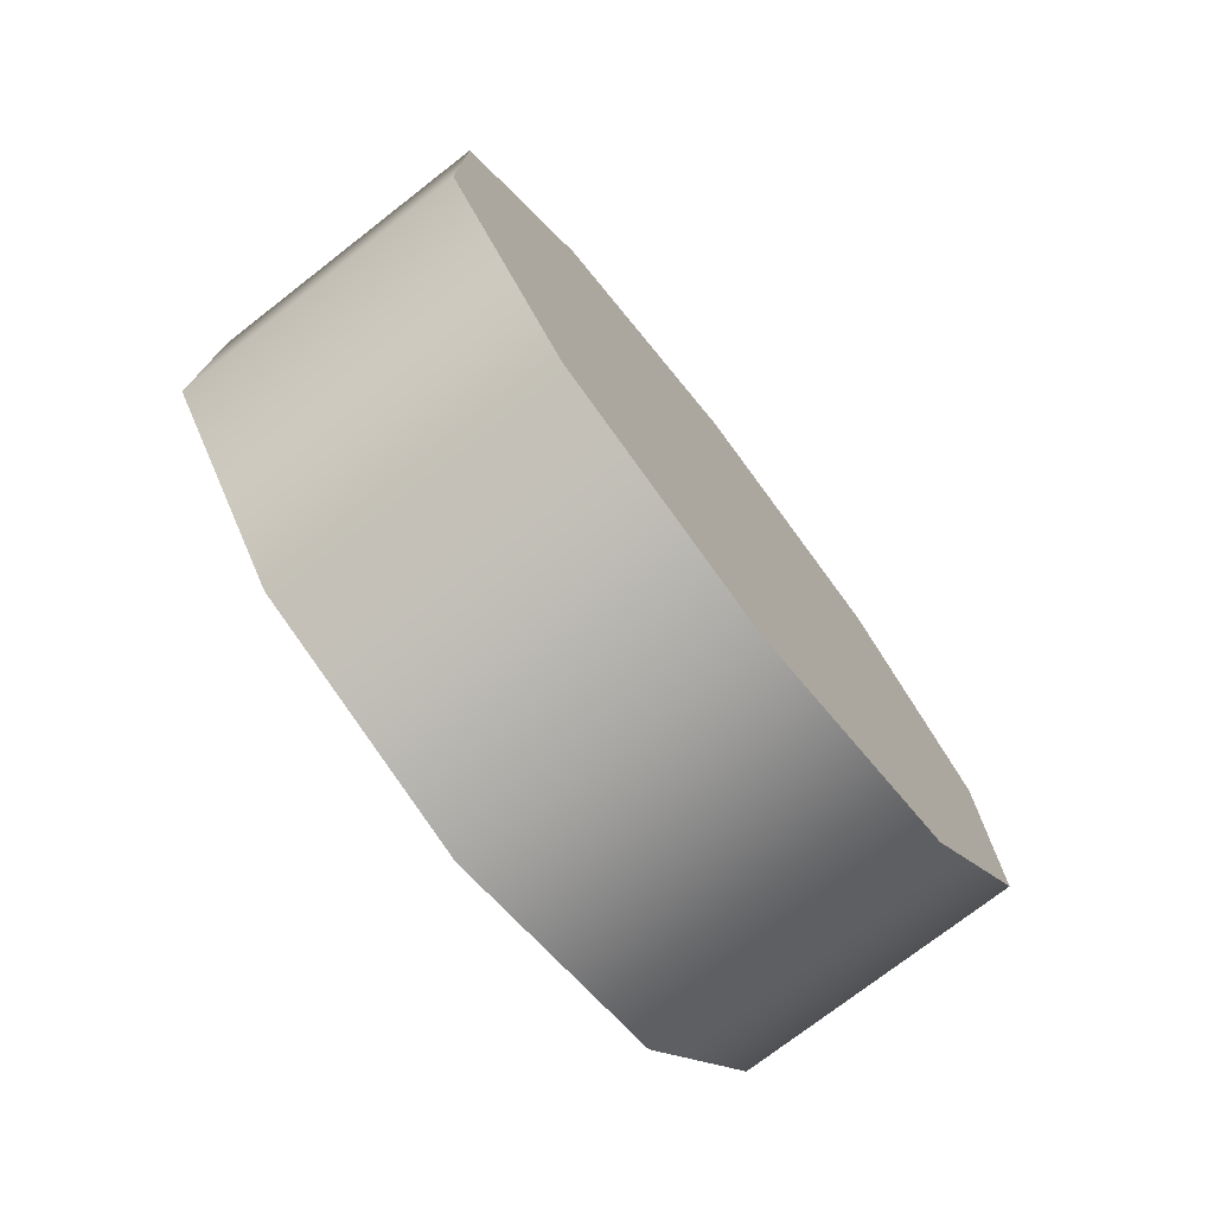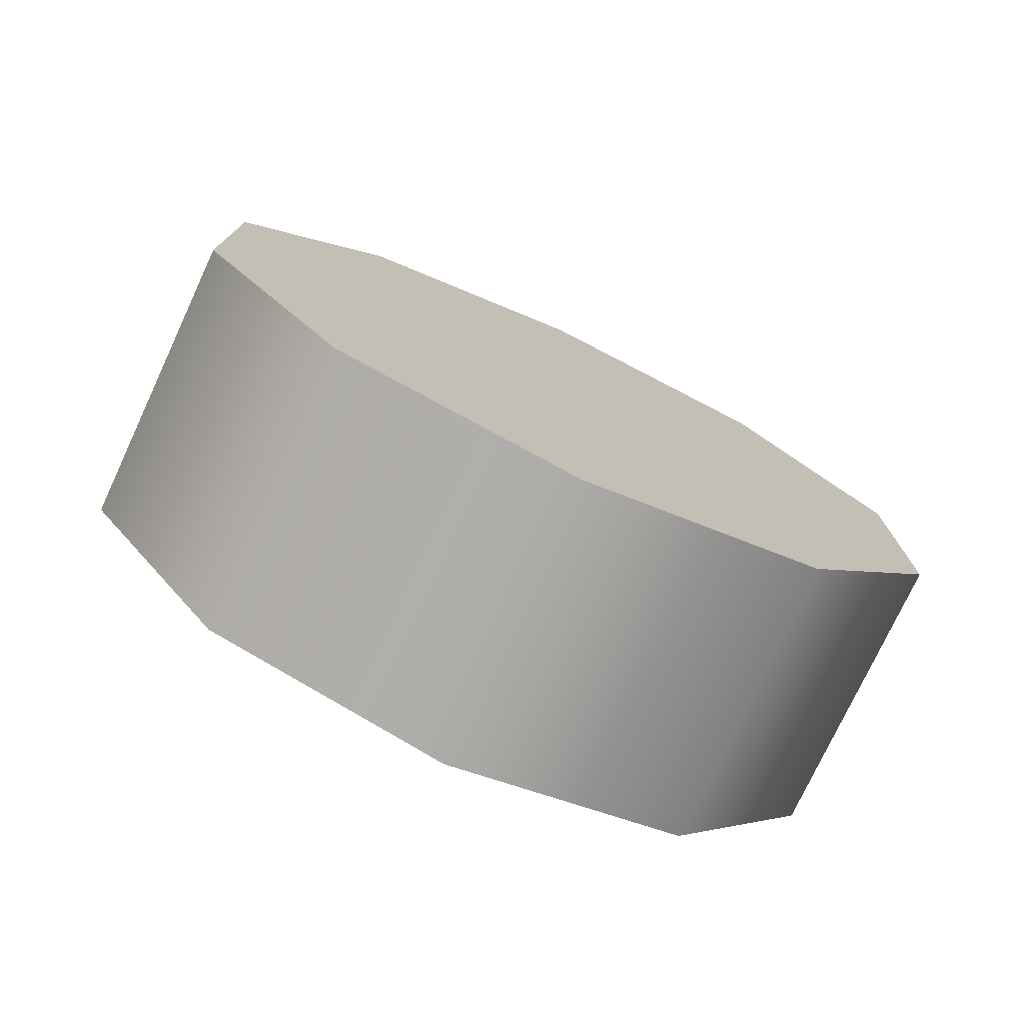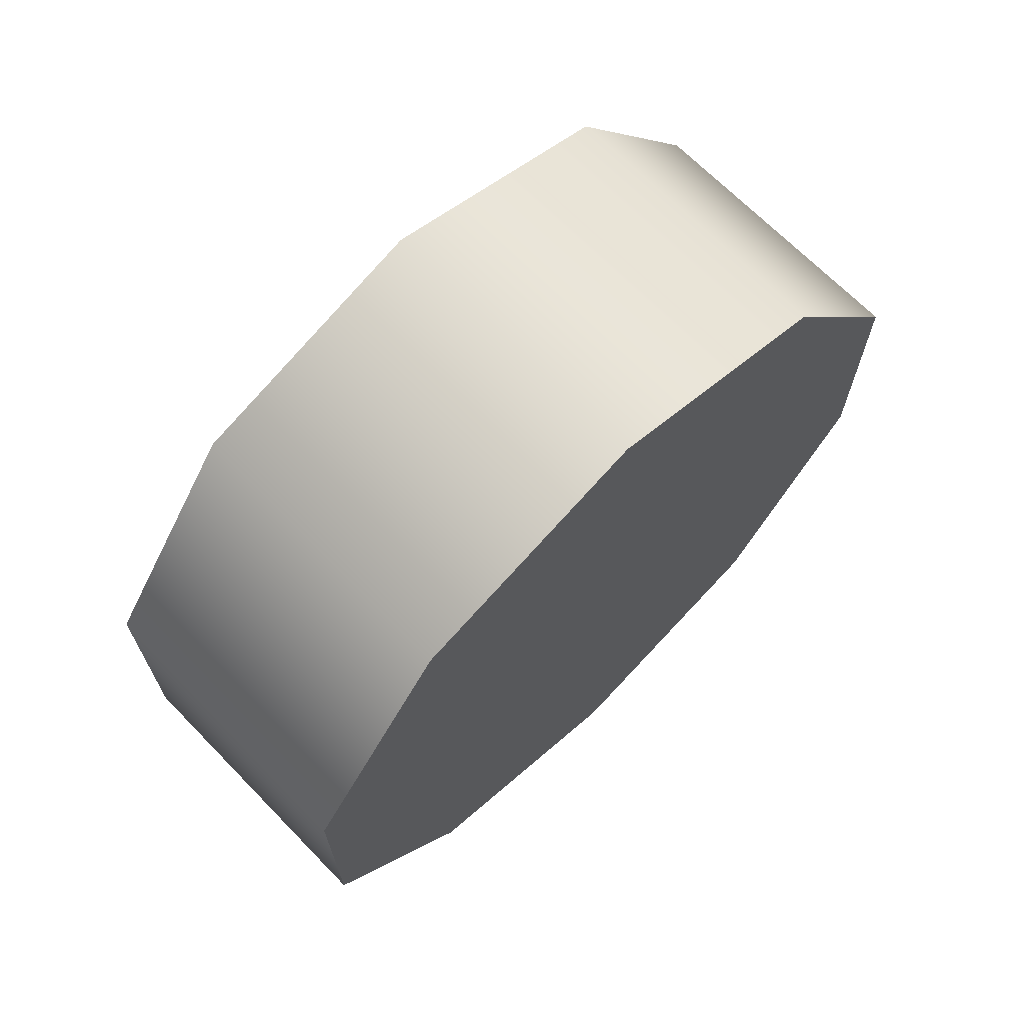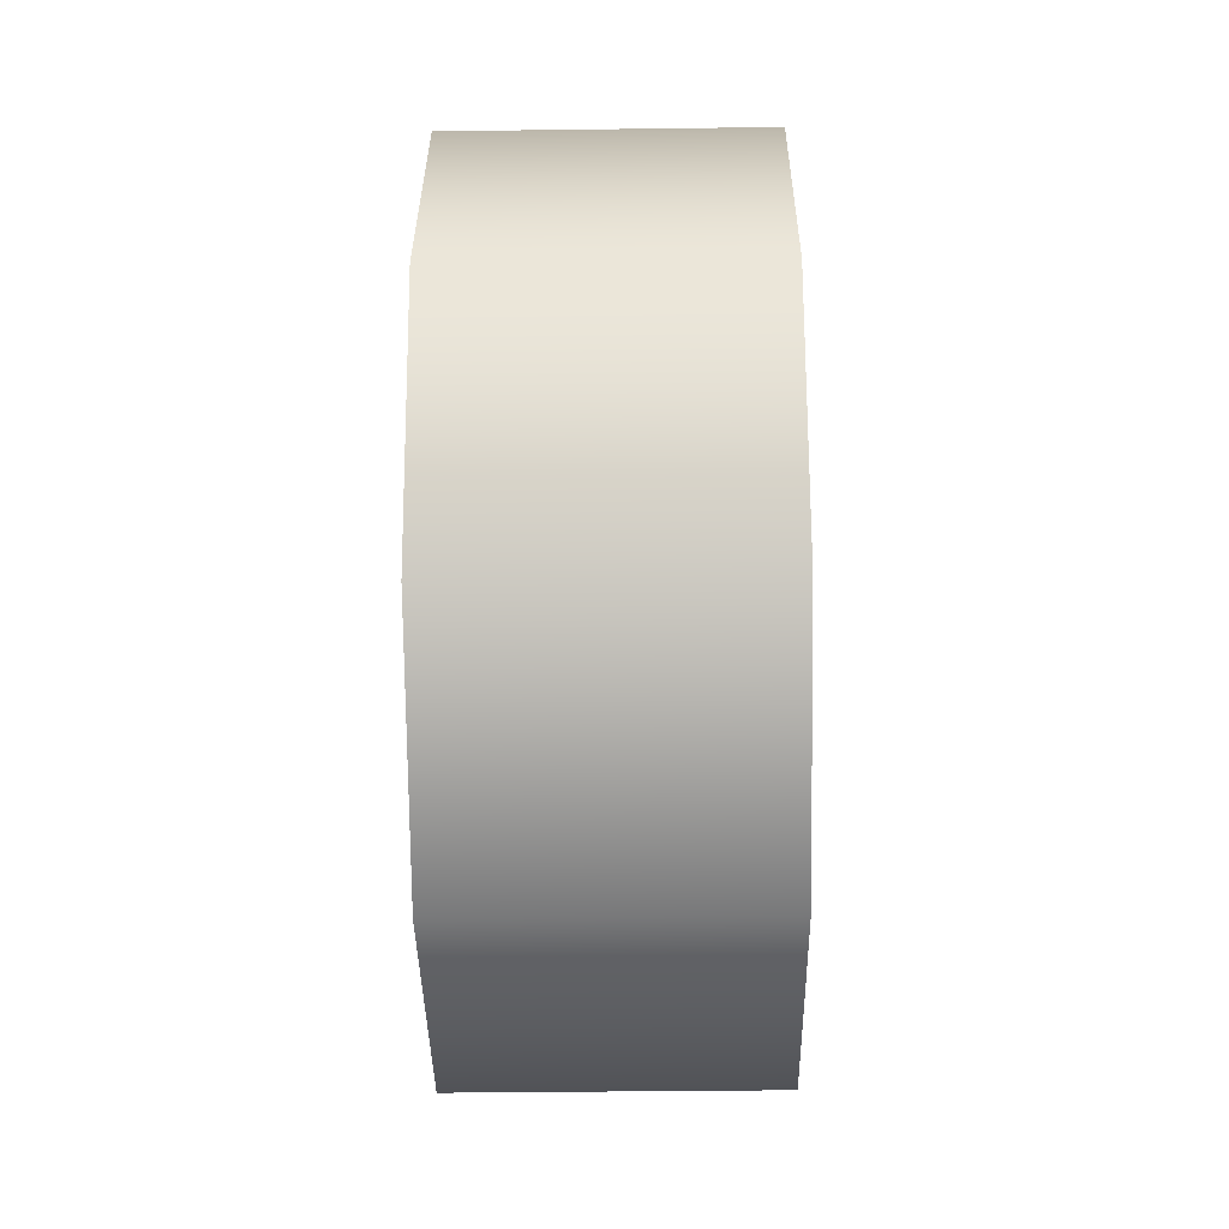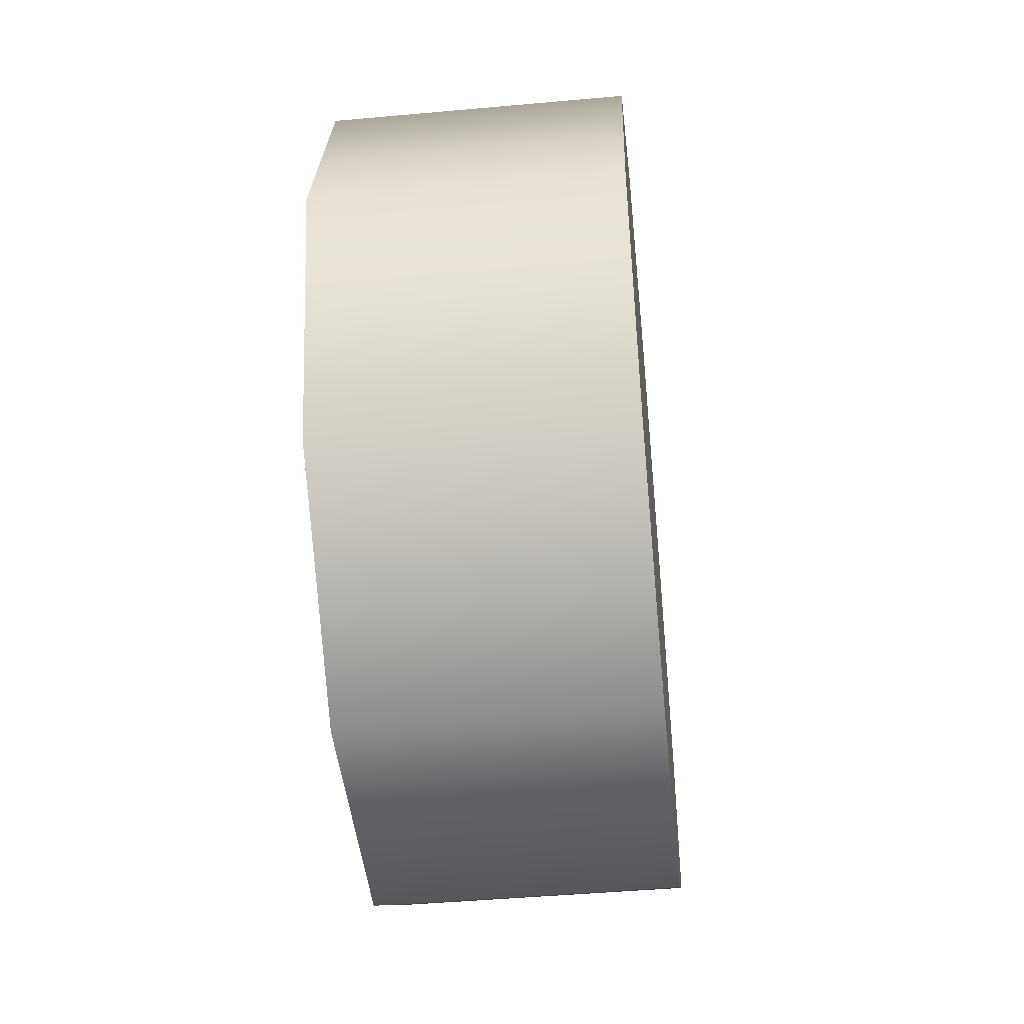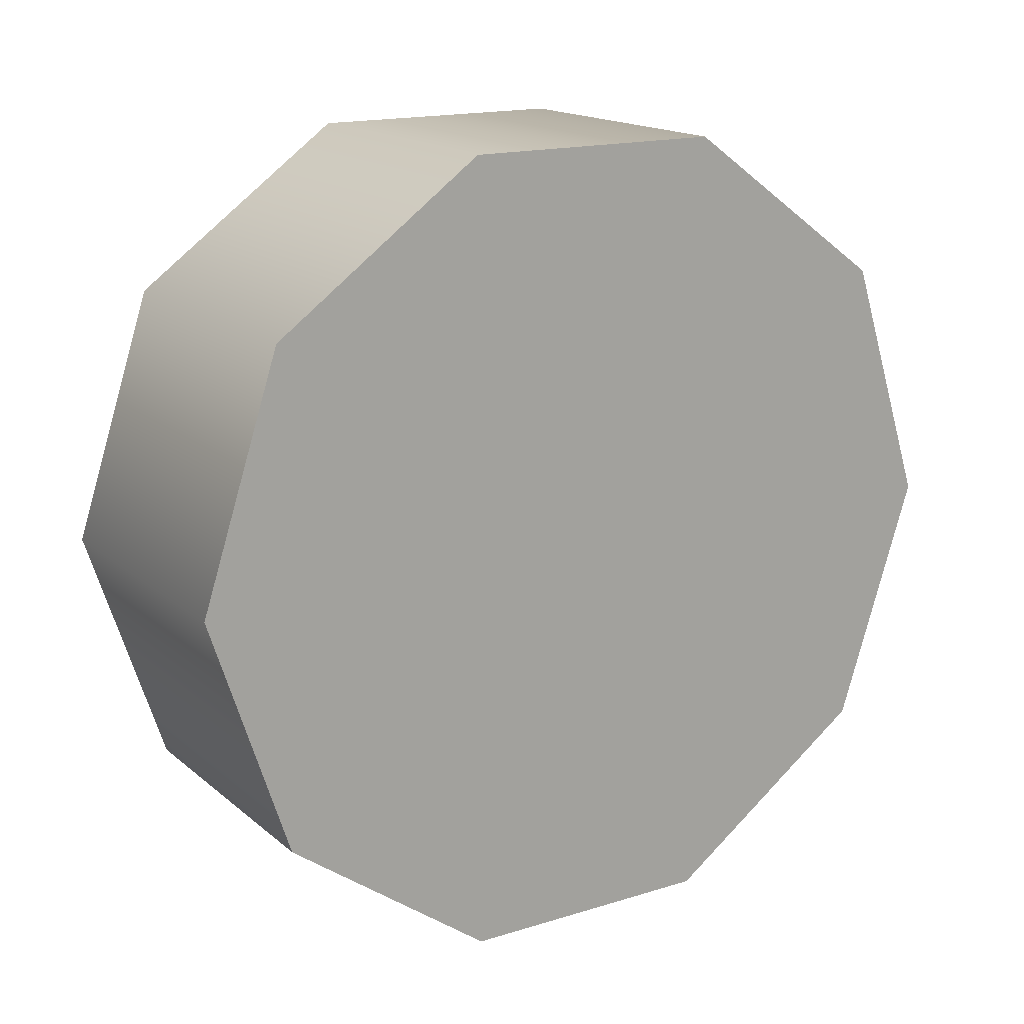
<metadata>
{"format":"obj","ext":"obj","renderer":"f3d","projection":"perspective","resolution":1024,"background":"white","views":[{"elev":-74.9,"azim":37.8,"up":"+Z"},{"elev":-76.0,"azim":65.0,"up":"+Z"},{"elev":68.4,"azim":45.7,"up":"+Z"},{"elev":-39.5,"azim":0.9,"up":"+Y"},{"elev":-46.1,"azim":-174.1,"up":"+Y"},{"elev":16.6,"azim":57.9,"up":"+Y"}]}
</metadata>
<code>
v 1.249 0.5505 0.1026
v 1.249 0.3452 0.03586
v 1.249 0.1398 0.1026
v 1.249 0.01286 0.2773
v 1.249 0.01286 0.4932
v 1.249 0.1398 0.6679
v 1.249 0.3452 0.7347
v 1.249 0.5505 0.6679
v 1.249 0.6775 0.4932
v 1.249 0.6775 0.2773
v 1.495 0.1398 0.1026
v 1.495 0.3452 0.03586
v 1.495 0.5505 0.1026
v 1.495 0.6775 0.2773
v 1.495 0.6775 0.4932
v 1.495 0.5505 0.6679
v 1.495 0.3452 0.7347
v 1.495 0.1398 0.6679
v 1.495 0.01286 0.4932
v 1.495 0.01286 0.2773
v 1.249 0.1398 0.1026
v 1.495 0.1398 0.1026
v 1.495 0.01286 0.2773
v 1.249 0.01286 0.2773
v 1.249 0.01286 0.2773
v 1.495 0.01286 0.2773
v 1.495 0.01286 0.4932
v 1.249 0.01286 0.4932
v 1.495 0.1398 0.6679
v 1.249 0.1398 0.6679
v 1.249 0.1398 0.6679
v 1.495 0.1398 0.6679
v 1.495 0.3452 0.7347
v 1.249 0.3452 0.7347
v 1.495 0.5505 0.6679
v 1.249 0.5505 0.6679
v 1.249 0.5505 0.6679
v 1.495 0.5505 0.6679
v 1.495 0.6775 0.4932
v 1.249 0.6775 0.4932
v 1.495 0.6775 0.2773
v 1.249 0.6775 0.2773
v 1.249 0.6775 0.2773
v 1.495 0.6775 0.2773
v 1.495 0.5505 0.1026
v 1.249 0.5505 0.1026
v 1.495 0.3452 0.03586
v 1.249 0.3452 0.03586
v 1.249 0.3452 0.03586
v 1.495 0.3452 0.03586
g group_31773688_140627885515056
f 1 2 3
f 1 3 4
f 1 4 5
f 1 5 6
f 1 6 7
f 1 7 8
f 1 8 9
f 1 9 10
f 11 12 13
f 11 13 14
f 11 14 15
f 11 15 16
f 11 16 17
f 11 17 18
f 11 18 19
f 11 19 20
f 21 22 23
f 23 24 21
f 25 26 27
f 27 28 25
f 28 27 29
f 29 30 28
f 31 32 33
f 33 34 31
f 34 33 35
f 35 36 34
f 37 38 39
f 39 40 37
f 40 39 41
f 41 42 40
f 43 44 45
f 45 46 43
f 46 45 47
f 47 48 46
f 49 50 22
f 22 21 49

</code>
